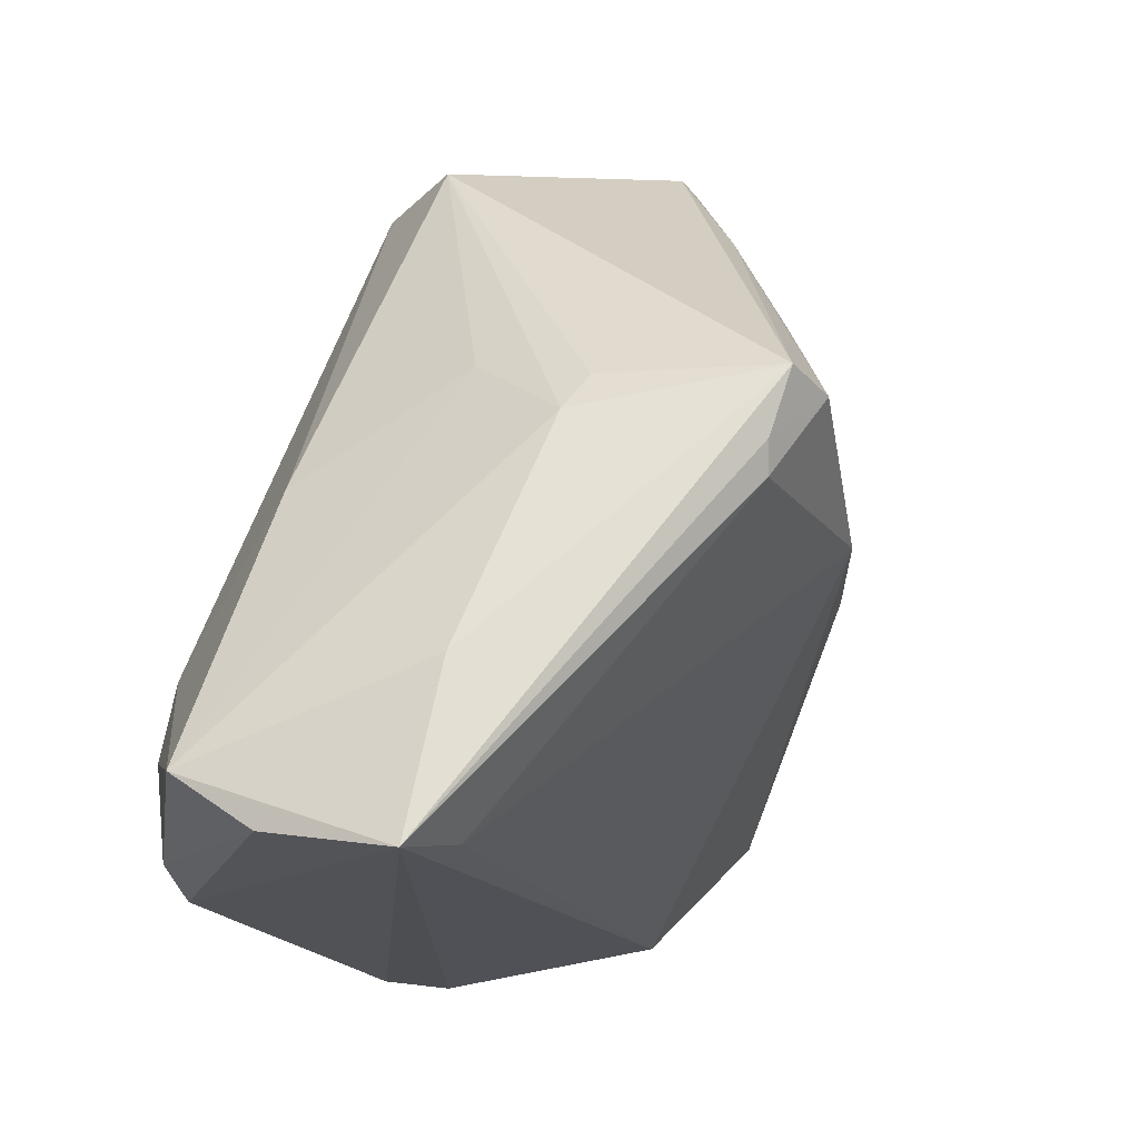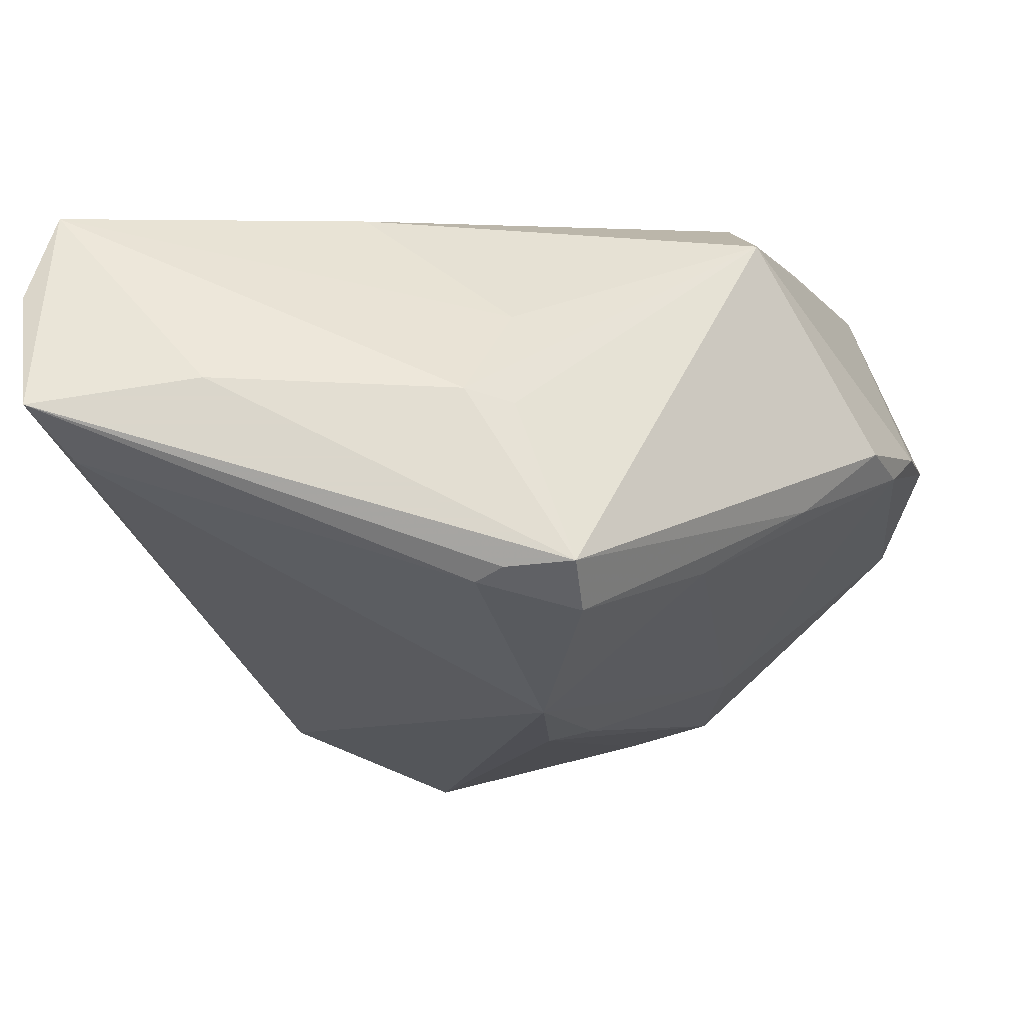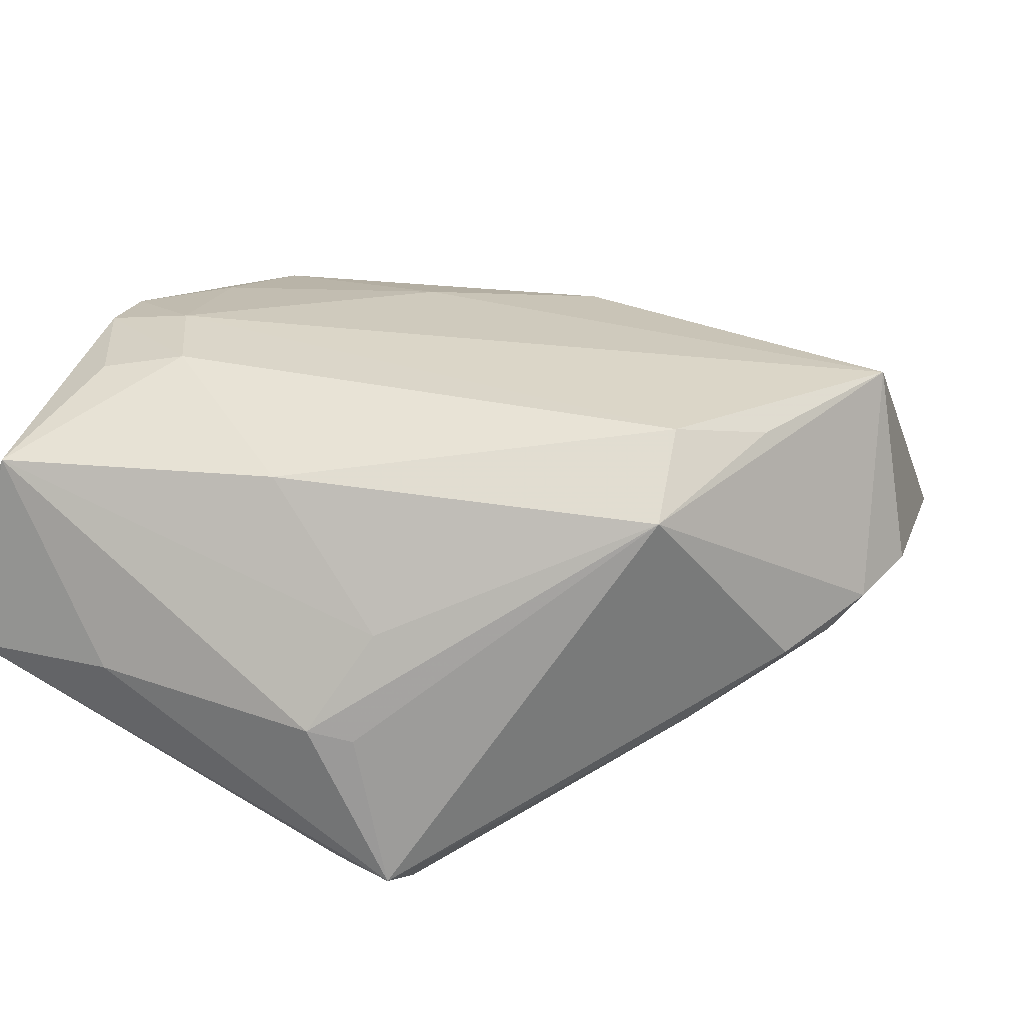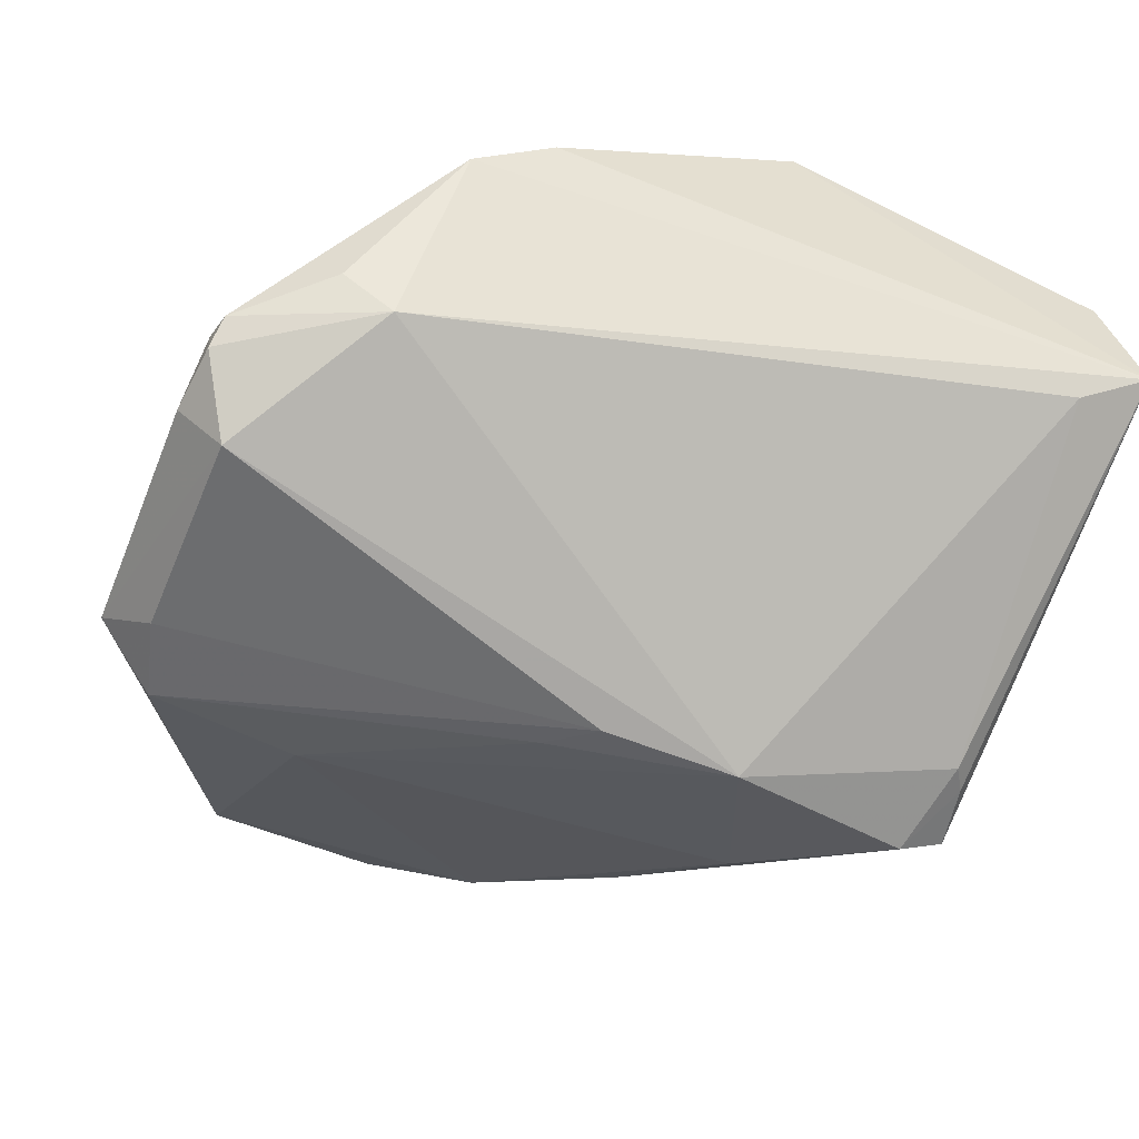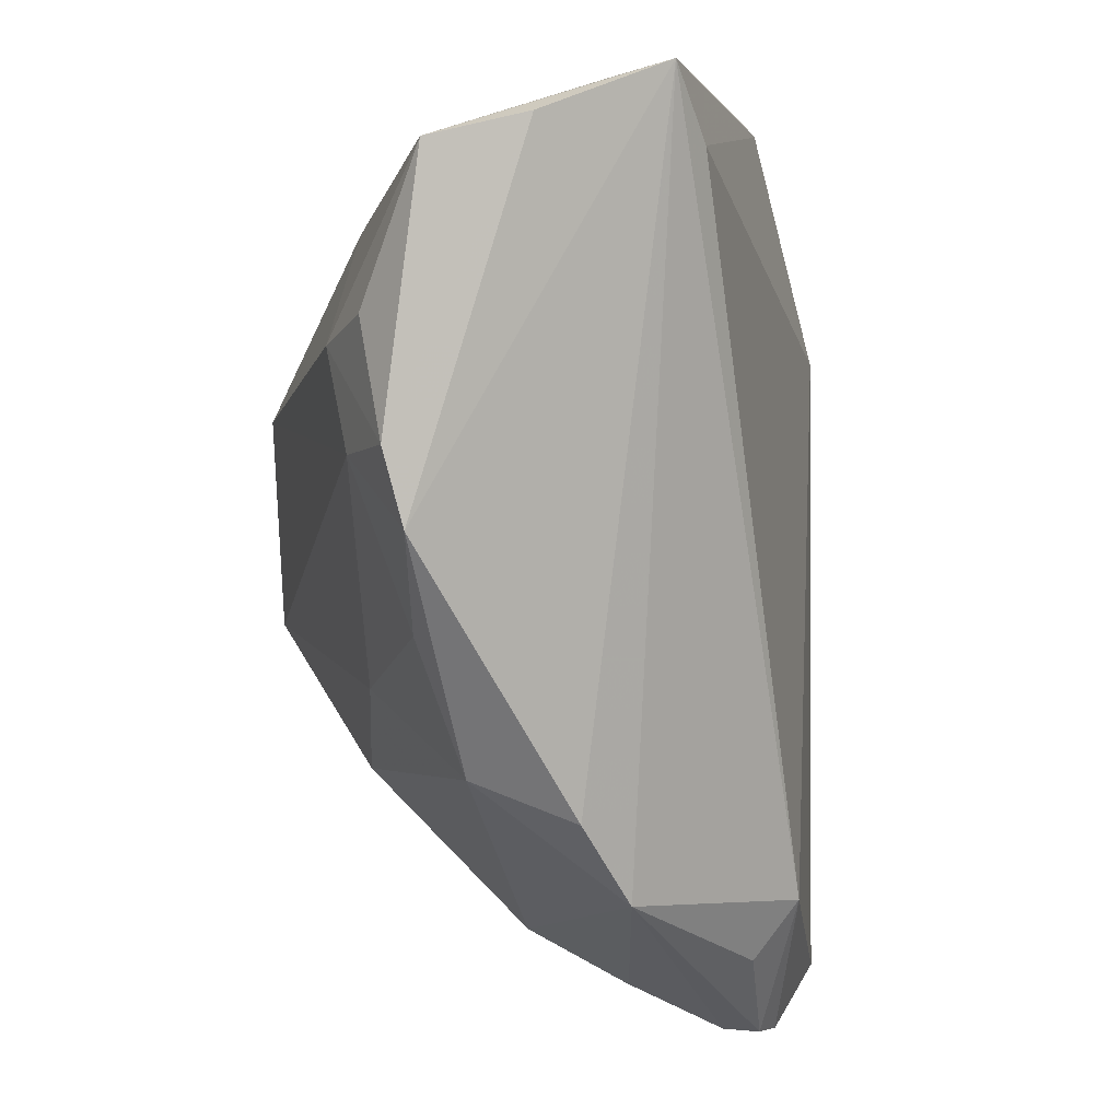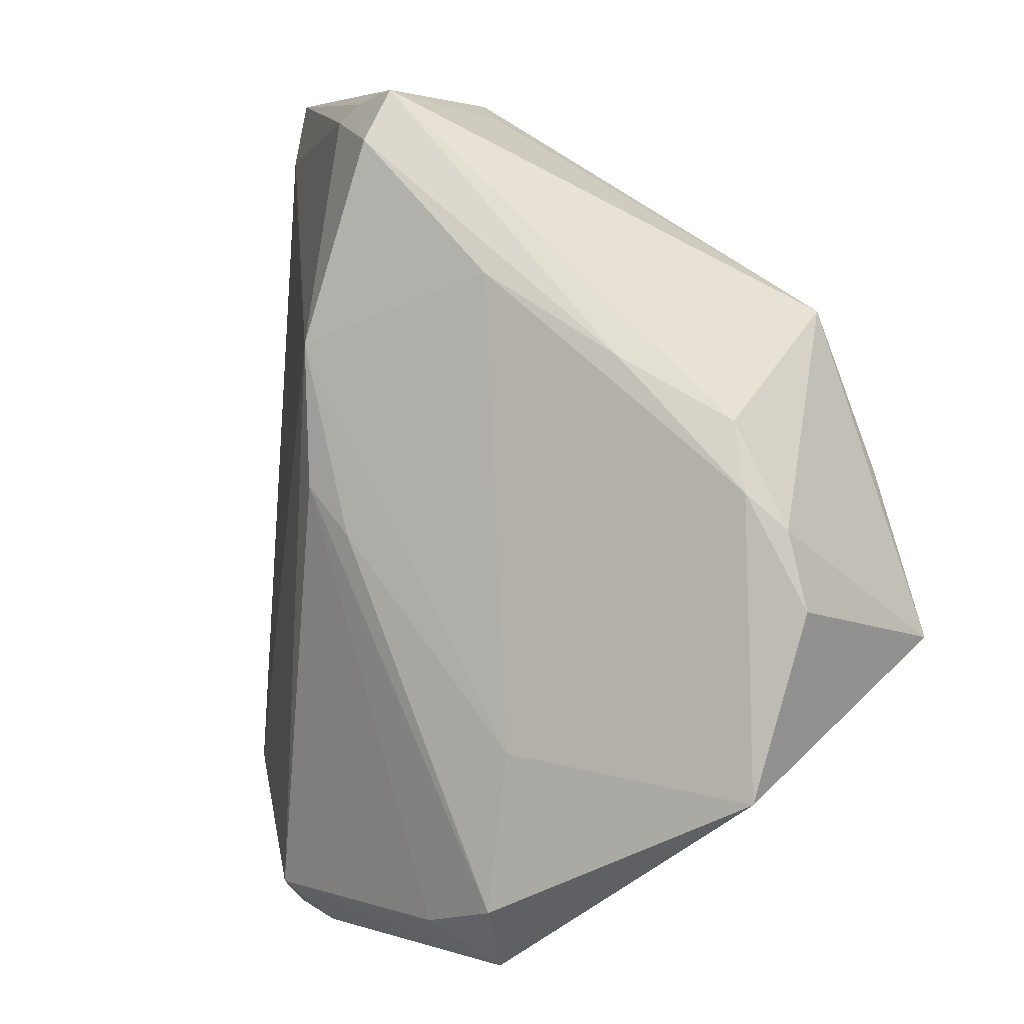
<metadata>
{"format":"obj","ext":"obj","renderer":"f3d","projection":"perspective","resolution":1024,"background":"white","views":[{"elev":66.5,"azim":108.3,"up":"+Y"},{"elev":73.7,"azim":177.6,"up":"+Y"},{"elev":35.9,"azim":-156.4,"up":"+Z"},{"elev":-63.5,"azim":65.6,"up":"+Z"},{"elev":4.5,"azim":79.0,"up":"+Y"},{"elev":7.4,"azim":-122.7,"up":"+Y"}]}
</metadata>
<code>
v 0.04262 0.005872 0.02066
v 0.03521 -0.02616 0.0007651
v -0.04366 -0.004614 0.003675
v 0.003892 -0.03882 -0.003293
v 0.01734 -0.04201 -0.01516
v 0.0148 -0.04238 -0.01732
v 0.01296 0.02995 0.02044
v -0.02161 -0.03489 -0.01656
v -0.01331 -0.03743 -0.01814
v -0.02283 -0.01933 -0.01526
v 0.01385 -0.0425 -0.01265
v 0.04181 0.01261 0.02236
v 0.03652 0.02286 0.02342
v 0.02452 -0.03371 -0.01257
v 0.01419 -0.0101 0.01995
v -0.006025 -0.03405 0.003134
v -0.007116 0.0002185 -0.0235
v 0.03334 0.01145 0.02408
v 0.01106 -0.03859 -0.004316
v -0.04176 -0.02227 -0.0007725
v 0.008672 -0.03808 -0.02254
v -0.001706 -0.01972 0.0179
v -0.03822 -0.009609 0.0228
v 0.004248 0.04172 -0.0006711
v -0.03056 0.005874 0.02264
v 0.04074 0.03658 0.01903
v -0.002664 0.00457 -0.02518
v 0.001479 0.04156 -0.01702
v -0.02488 0.02133 0.01987
v -0.03627 0.01228 0.0007949
v -0.000175 0.04021 -0.001751
v 0.03627 -0.0031 0.01911
v -0.005315 0.03797 -0.02027
v 0.02461 -0.0284 -0.0167
v -0.02321 0.01255 0.02518
v 0.03913 0.03627 -0.004335
v -0.02795 0.01809 -0.006479
v -0.04156 0.00263 0.003001
v -0.0003538 0.03518 0.008245
v -0.0177 -0.04175 -0.01272
v -0.03898 0.005974 7.356e-05
v 0.003955 0.0398 -0.01782
v 0.03819 -0.01865 0.005668
v -0.004757 0.04279 -0.01703
v 0.02699 0.04279 0.0008865
v 0.04366 0.03847 0.01055
v 0.007895 -0.04279 -0.01734
v 0.03495 -0.01519 0.01461
v 0.04264 0.04279 -0.0009812
v -0.01722 0.0255 -0.01411
v 0.02851 0.02028 0.02518
v -0.001933 0.01841 -0.02513
v 0.00554 -0.03424 0.004133
f 40 23 20
f 23 29 38
f 10 20 41
f 15 18 23
f 23 18 35
f 16 23 40
f 41 20 3
f 3 38 41
f 3 20 23
f 23 38 3
f 29 35 7
f 29 44 30
f 41 38 30
f 30 38 29
f 29 24 31
f 31 44 29
f 24 44 31
f 50 10 41
f 52 50 33
f 10 50 52
f 34 21 52
f 52 21 27
f 40 20 8
f 20 10 8
f 32 15 48
f 18 15 32
f 22 53 48
f 48 15 22
f 22 15 23
f 23 16 22
f 22 16 53
f 25 29 23
f 23 35 25
f 25 35 29
f 51 35 18
f 18 12 51
f 26 7 51
f 51 7 35
f 42 52 33
f 26 12 46
f 46 49 26
f 45 24 26
f 26 49 45
f 45 44 24
f 45 49 44
f 39 24 29
f 29 7 39
f 26 24 39
f 39 7 26
f 37 44 33
f 37 30 44
f 33 50 37
f 41 30 37
f 37 50 41
f 9 21 40
f 40 8 9
f 27 21 9
f 9 8 27
f 10 52 17
f 17 8 10
f 17 52 27
f 27 8 17
f 13 12 26
f 26 51 13
f 13 51 12
f 44 49 28
f 49 42 28
f 33 44 28
f 28 42 33
f 36 42 49
f 52 42 36
f 36 49 34
f 34 52 36
f 48 43 1
f 1 32 48
f 1 46 12
f 1 12 18
f 18 32 1
f 49 46 1
f 1 43 49
f 4 19 53
f 4 16 40
f 53 16 4
f 34 14 5
f 40 21 47
f 48 53 2
f 53 19 2
f 2 43 48
f 2 5 14
f 2 14 34
f 34 49 2
f 49 43 2
f 6 47 21
f 6 21 34
f 34 5 6
f 19 4 11
f 11 4 40
f 40 47 11
f 11 6 5
f 47 6 11
f 11 2 19
f 5 2 11

</code>
